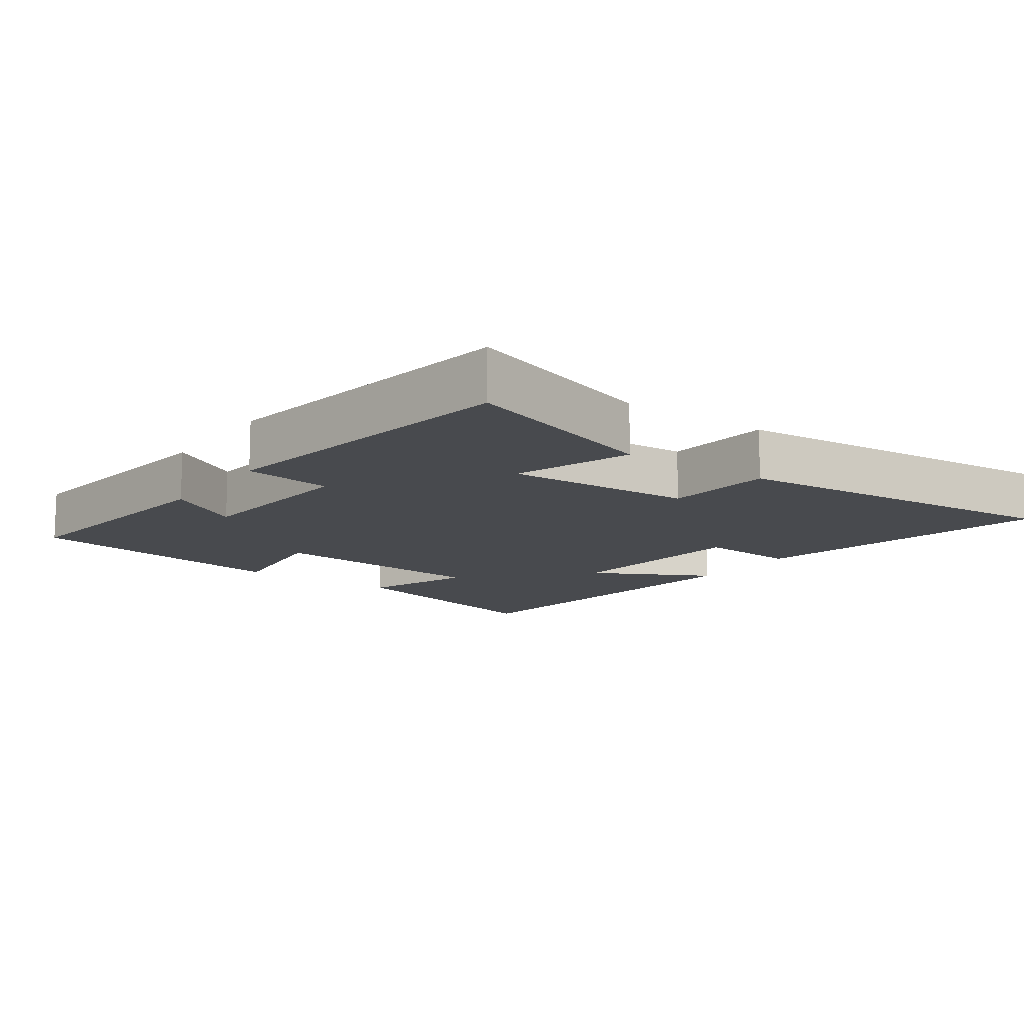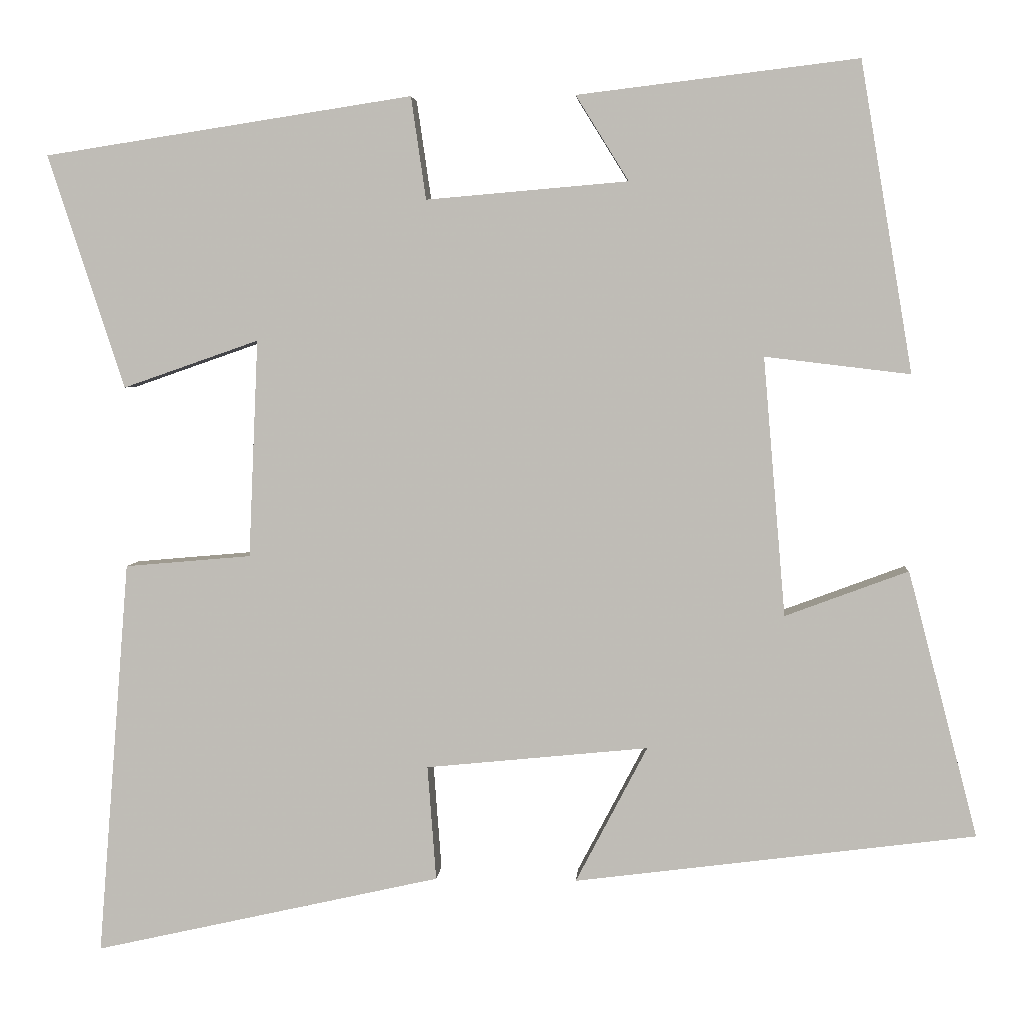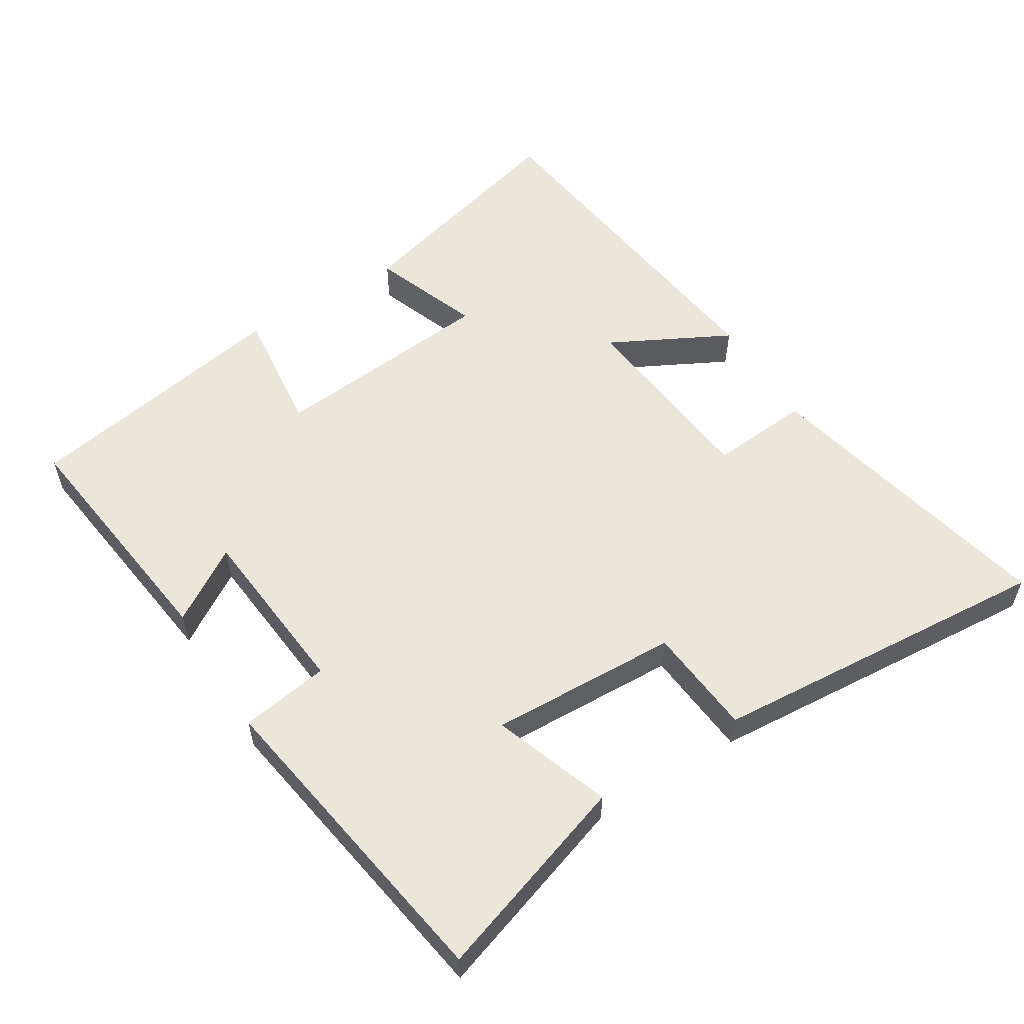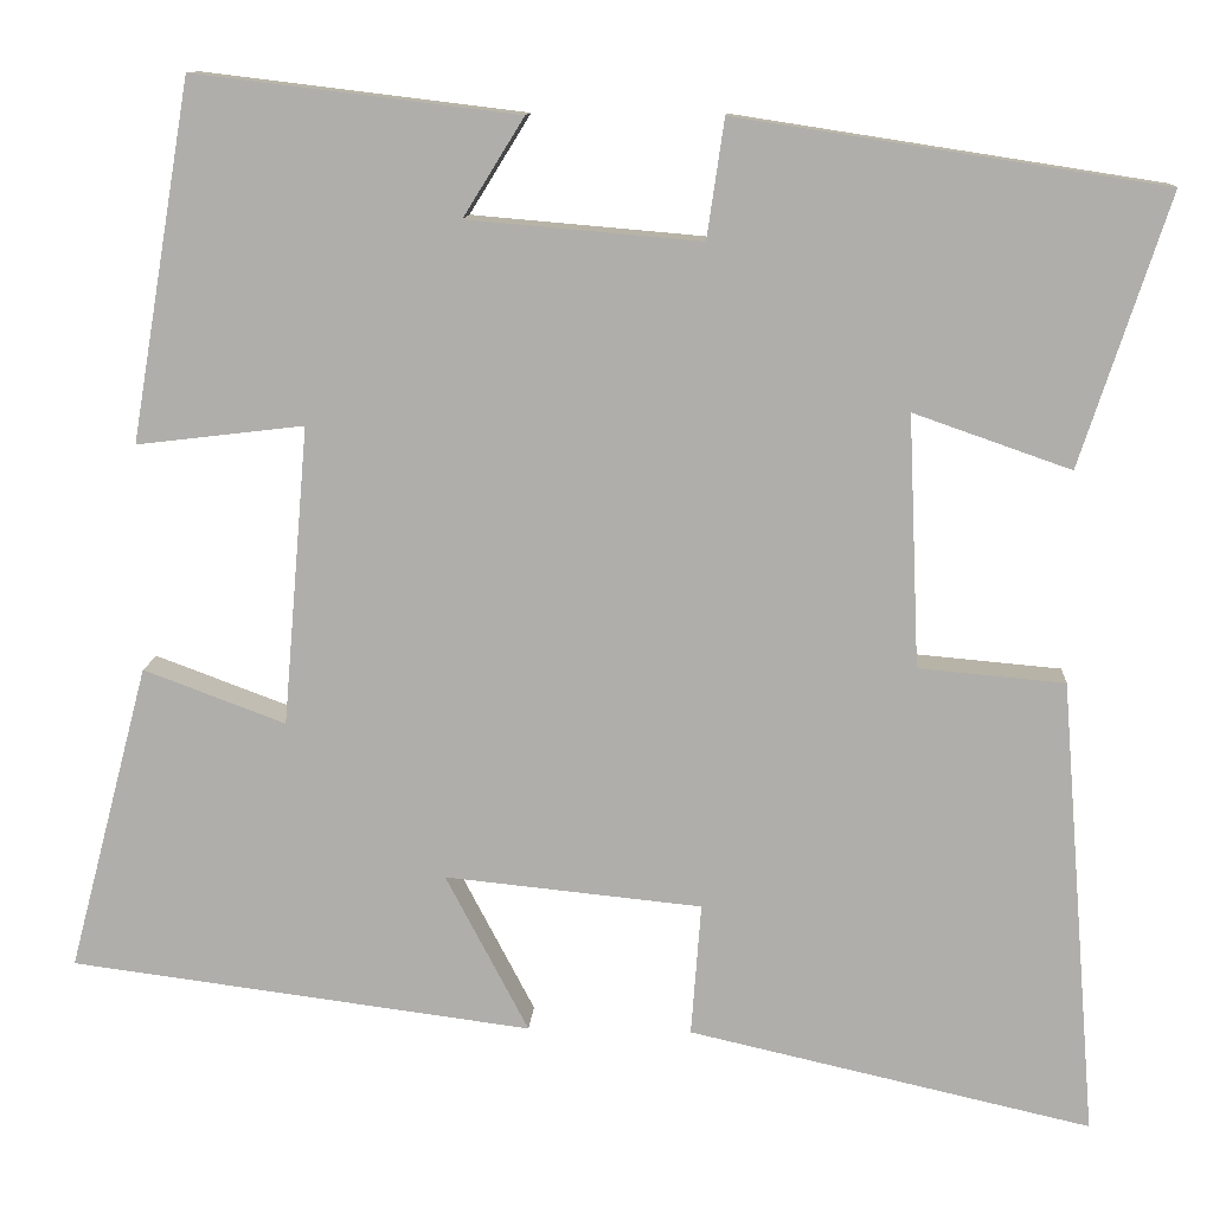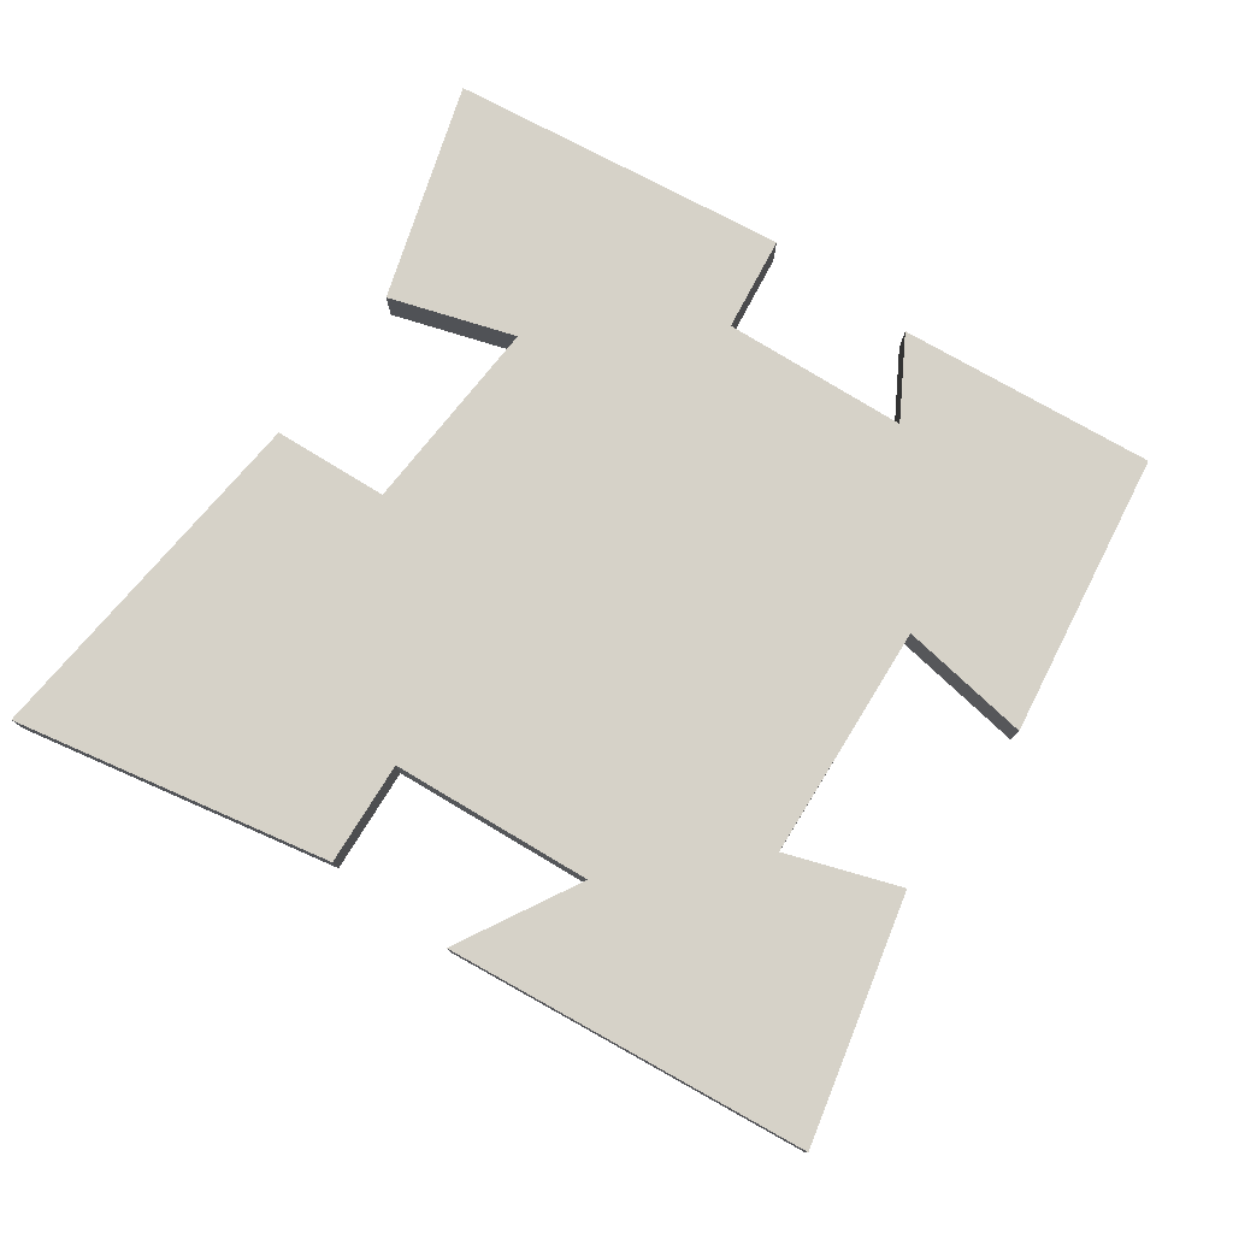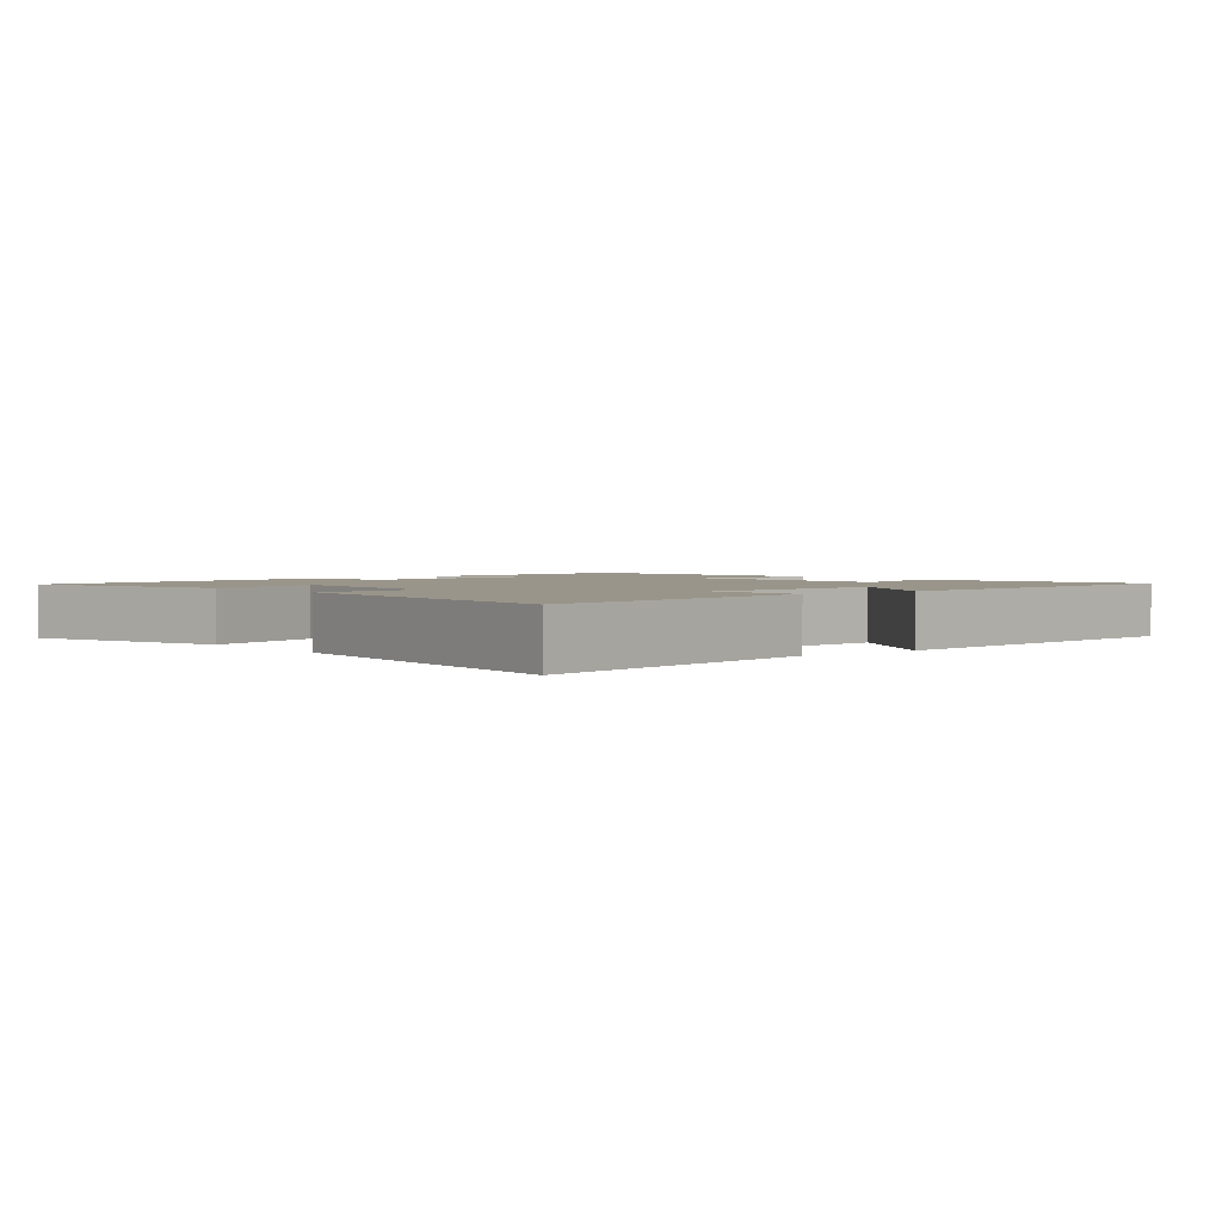
<metadata>
{"format":"obj","ext":"obj","renderer":"f3d","projection":"perspective","resolution":1024,"background":"white","views":[{"elev":-12.8,"azim":54.7,"up":"+Y"},{"elev":4.0,"azim":-176.0,"up":"+Z"},{"elev":56.7,"azim":57.9,"up":"+Y"},{"elev":11.6,"azim":3.7,"up":"+Z"},{"elev":78.1,"azim":-143.6,"up":"+Y"},{"elev":2.1,"azim":141.8,"up":"+Y"}]}
</metadata>
<code>
v -0.588 0.07 -0.435
v -0.5 0.07 -0.098
v -0.344 0.07 -0.156
v -0.316 0.07 0.172
v -0.5 0.07 0.15
v -0.434 0.07 0.543
v -0.078 0.07 0.5
v -0.145 0.07 0.392
v 0.111 0.07 0.37
v 0.13 0.07 0.5
v 0.597 0.07 0.428
v 0.5 0.07 0.132
v 0.328 0.07 0.192
v 0.34 0.07 -0.084
v 0.5 0.07 -0.098
v 0.54 0.07 -0.599
v 0.1 0.07 -0.5
v 0.111 0.07 -0.355
v -0.171 0.07 -0.327
v -0.08 0.07 -0.5
v -0.588 0 -0.435
v -0.5 0 -0.098
v -0.344 0 -0.156
v -0.316 0 0.172
v -0.5 0 0.15
v -0.434 0 0.543
v -0.078 0 0.5
v -0.145 0 0.392
v 0.111 0 0.37
v 0.13 0 0.5
v 0.597 0 0.428
v 0.5 0 0.132
v 0.328 0 0.192
v 0.34 0 -0.084
v 0.5 0 -0.098
v 0.54 0 -0.599
v 0.1 0 -0.5
v 0.111 0 -0.355
v -0.171 0 -0.327
v -0.08 0 -0.5
f 19 20 1 2
f 18 19 2 3
f 15 16 17 18
f 14 15 18 3
f 13 14 3 4
f 10 11 12 13
f 9 10 13
f 8 9 13 4
f 6 7 8
f 4 5 6 8
f 22 21 40 39
f 23 22 39 38
f 38 37 36 35
f 23 38 35 34
f 24 23 34 33
f 33 32 31 30
f 33 30 29
f 24 33 29 28
f 28 27 26
f 28 26 25 24
f 1 21 22 2
f 2 22 23 3
f 3 23 24 4
f 4 24 25 5
f 5 25 26 6
f 6 26 27 7
f 7 27 28 8
f 8 28 29 9
f 9 29 30 10
f 10 30 31 11
f 11 31 32 12
f 12 32 33 13
f 13 33 34 14
f 14 34 35 15
f 15 35 36 16
f 16 36 37 17
f 17 37 38 18
f 18 38 39 19
f 19 39 40 20
f 20 40 21 1

</code>
